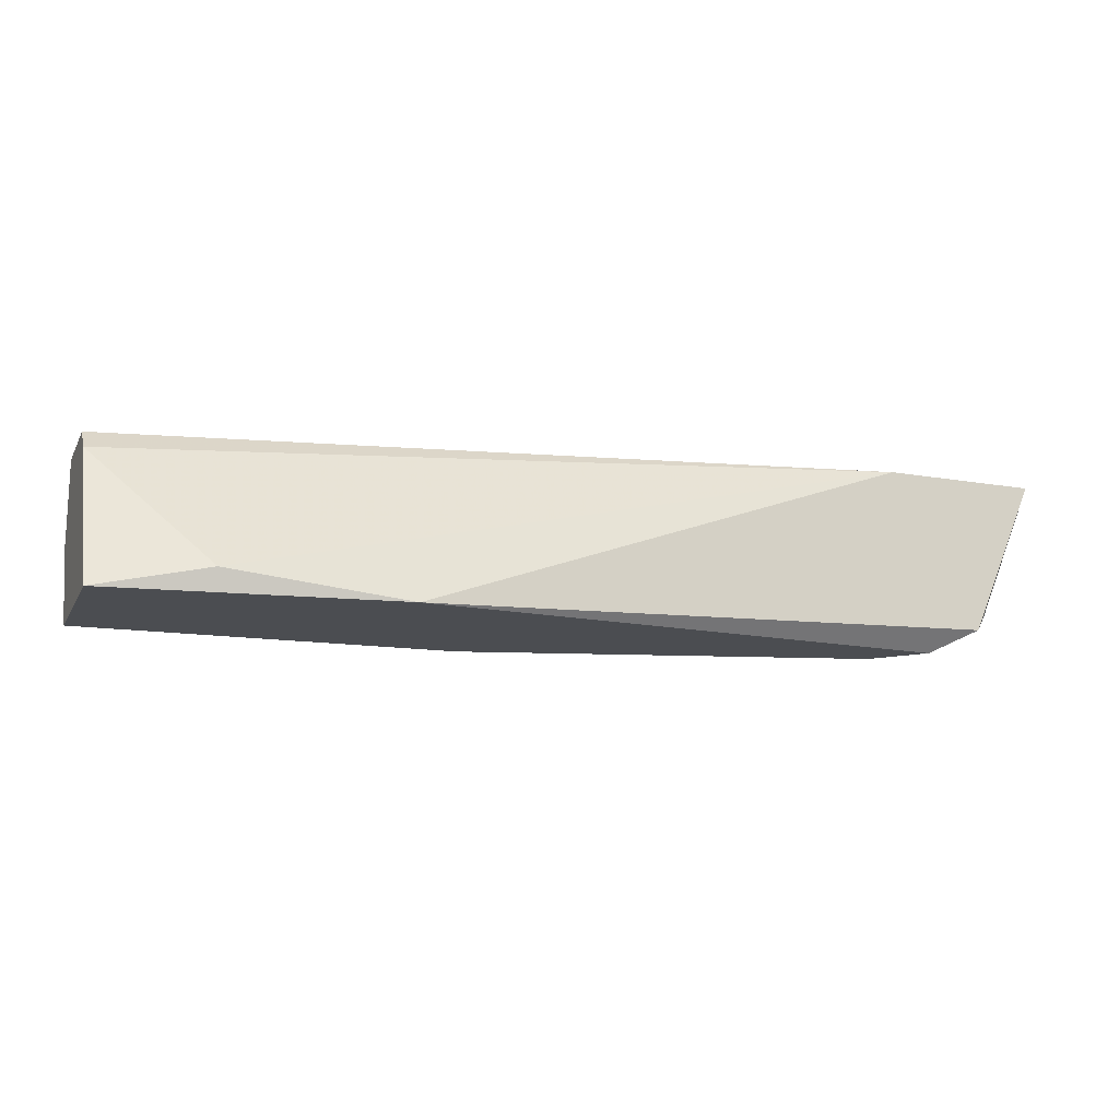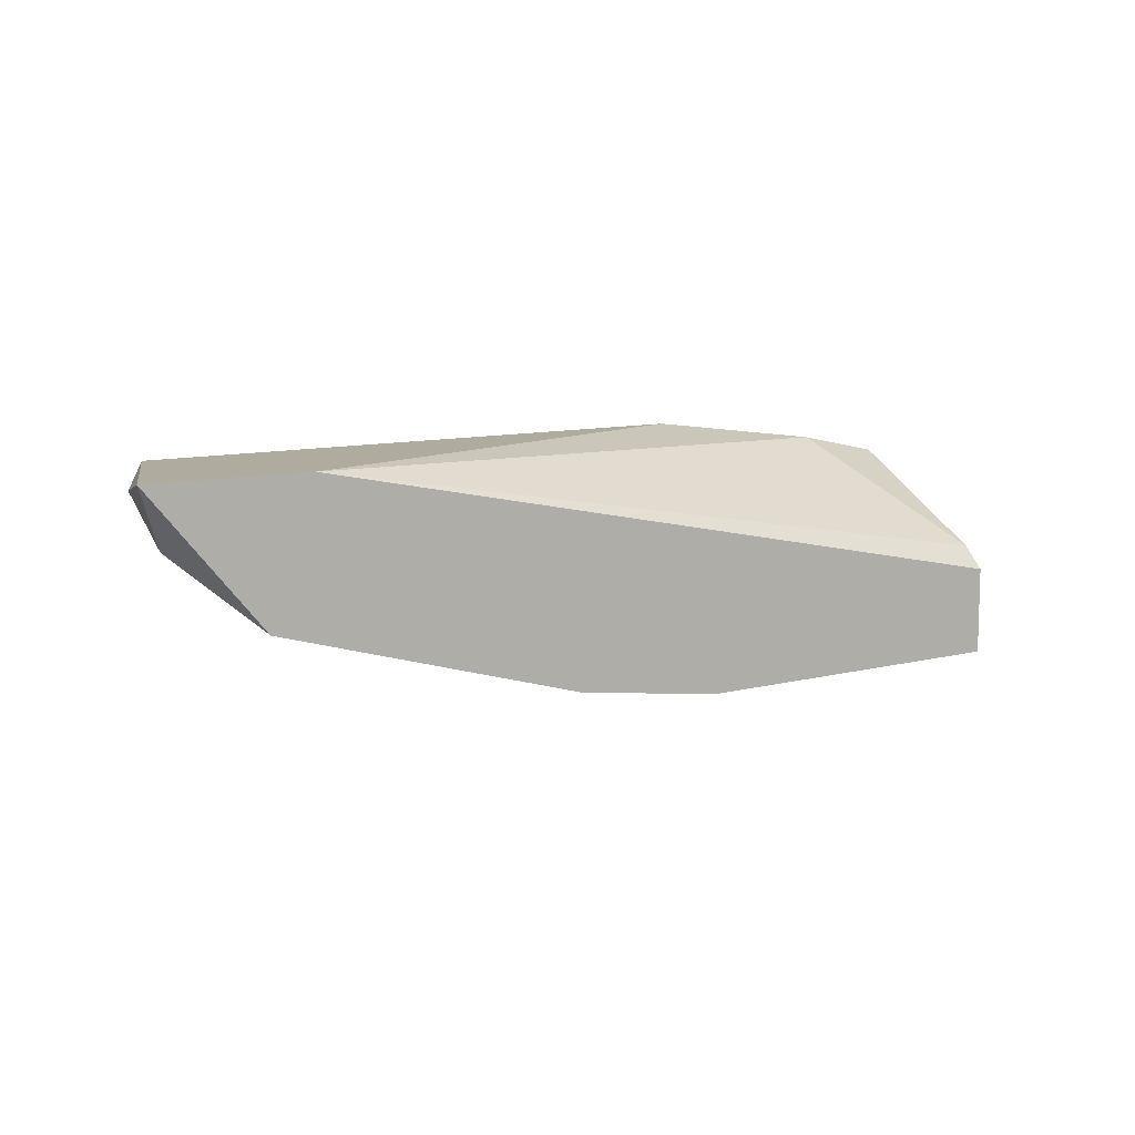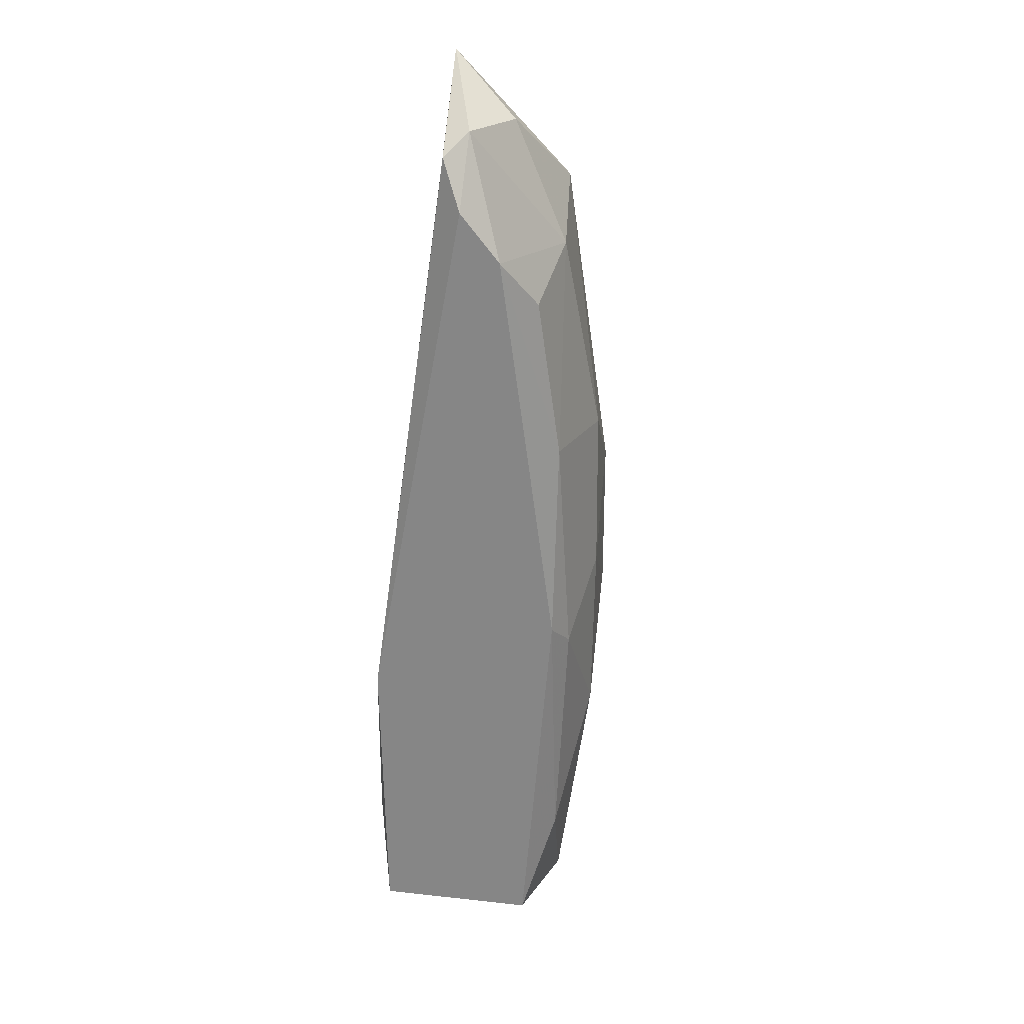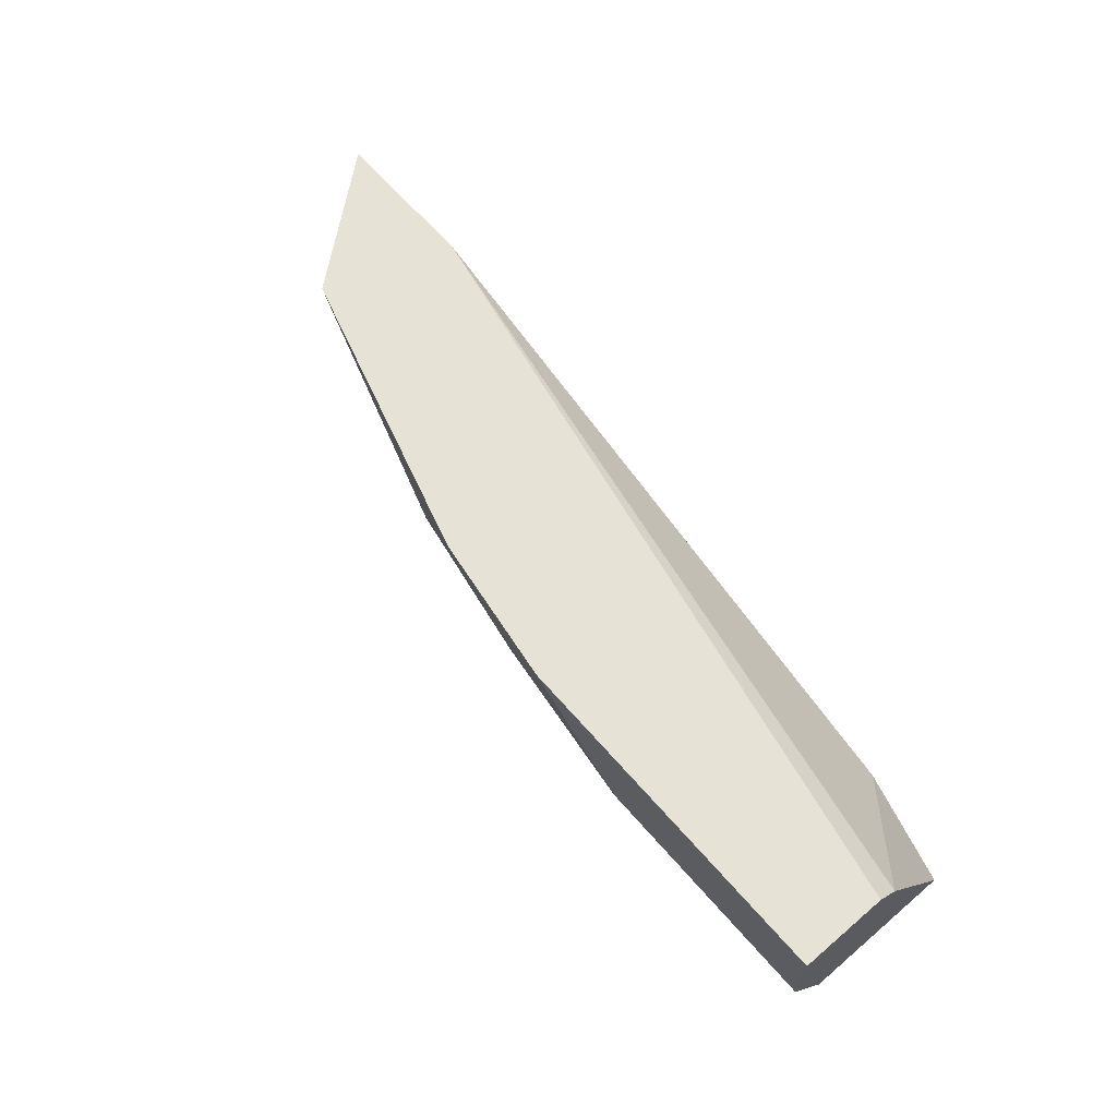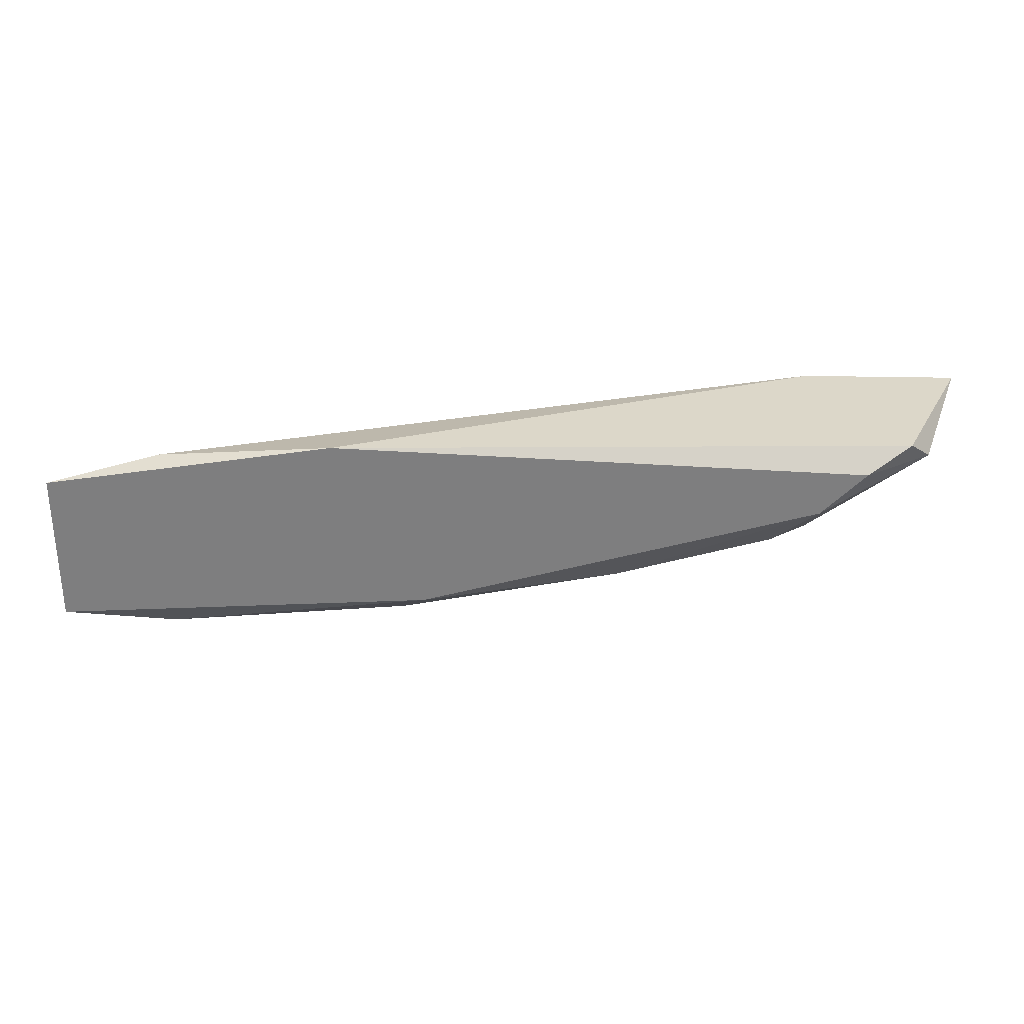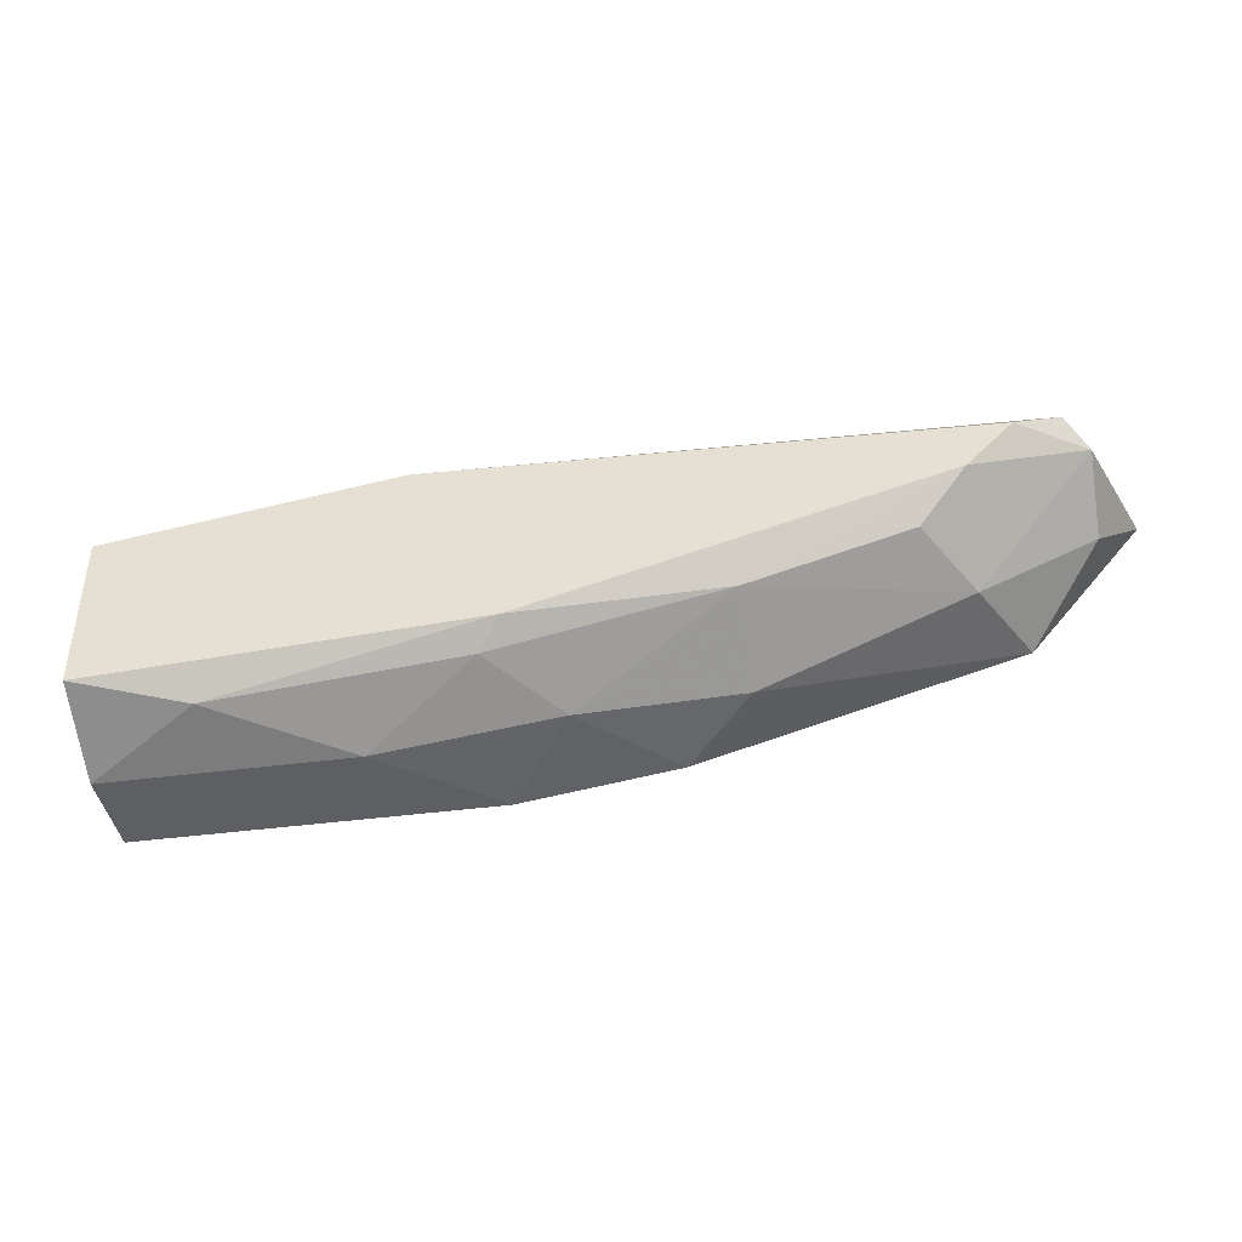
<metadata>
{"format":"obj","ext":"obj","renderer":"f3d","projection":"perspective","resolution":1024,"background":"white","views":[{"elev":-15.6,"azim":-20.2,"up":"+Y"},{"elev":9.6,"azim":146.1,"up":"+Z"},{"elev":-62.1,"azim":82.0,"up":"+Y"},{"elev":63.3,"azim":-130.7,"up":"+Y"},{"elev":30.3,"azim":1.7,"up":"+Z"},{"elev":-40.9,"azim":9.3,"up":"+Z"}]}
</metadata>
<code>
v 0.07507 0.00835 -0.02623
v 0.03421 -0.002646 -0.04037
v 0.03421 0.00835 -0.04351
v 0.01693 -0.002646 -0.04194
v 0.01693 -0.002646 -0.0278
v 0.03579 -0.004218 -0.0388
v 0.0672 -0.004218 -0.0278
v 0.0672 0.00835 -0.03566
v 0.03893 0.002066 -0.04194
v 0.04521 0.00835 -0.04194
v 0.06406 0.002066 -0.03566
v 0.06406 -0.004218 -0.03095
v 0.06406 0.00835 -0.02623
v 0.04992 -0.002646 -0.03723
v 0.04992 0.003637 -0.04037
v 0.0295 -0.004218 -0.02623
v 0.02636 0.002066 -0.04351
v 0.07192 -0.001075 -0.0278
v 0.07192 0.003637 -0.03095
v 0.06091 -0.002646 -0.03409
v 0.07035 -0.002646 -0.02623
v 0.00907 0.002066 -0.04351
v 0.00907 0.006779 -0.03566
v 0.00907 -0.004218 -0.02937
v 0.00907 -0.004218 -0.04037
v 0.00907 0.00835 -0.04351
v 0.00907 0.00835 -0.03723
f 14 2 9
f 26 22 24
f 26 13 10
f 7 24 6
f 26 24 27
f 13 26 27
f 24 7 16
f 24 22 25
f 6 24 25
f 10 13 1
f 13 16 1
f 22 26 17
f 19 11 8
f 1 19 8
f 10 1 8
f 24 16 5
f 16 13 5
f 16 7 21
f 1 16 21
f 8 11 15
f 10 8 15
f 27 24 23
f 13 27 23
f 24 5 23
f 5 13 23
f 25 22 4
f 6 25 4
f 22 17 4
f 26 10 3
f 17 26 3
f 6 4 2
f 4 17 2
f 11 19 18
f 19 1 18
f 21 7 18
f 1 21 18
f 7 6 12
f 20 11 12
f 11 18 12
f 18 7 12
f 15 11 14
f 11 20 14
f 6 2 14
f 12 6 14
f 20 12 14
f 10 15 9
f 3 10 9
f 17 3 9
f 2 17 9
f 15 14 9

</code>
